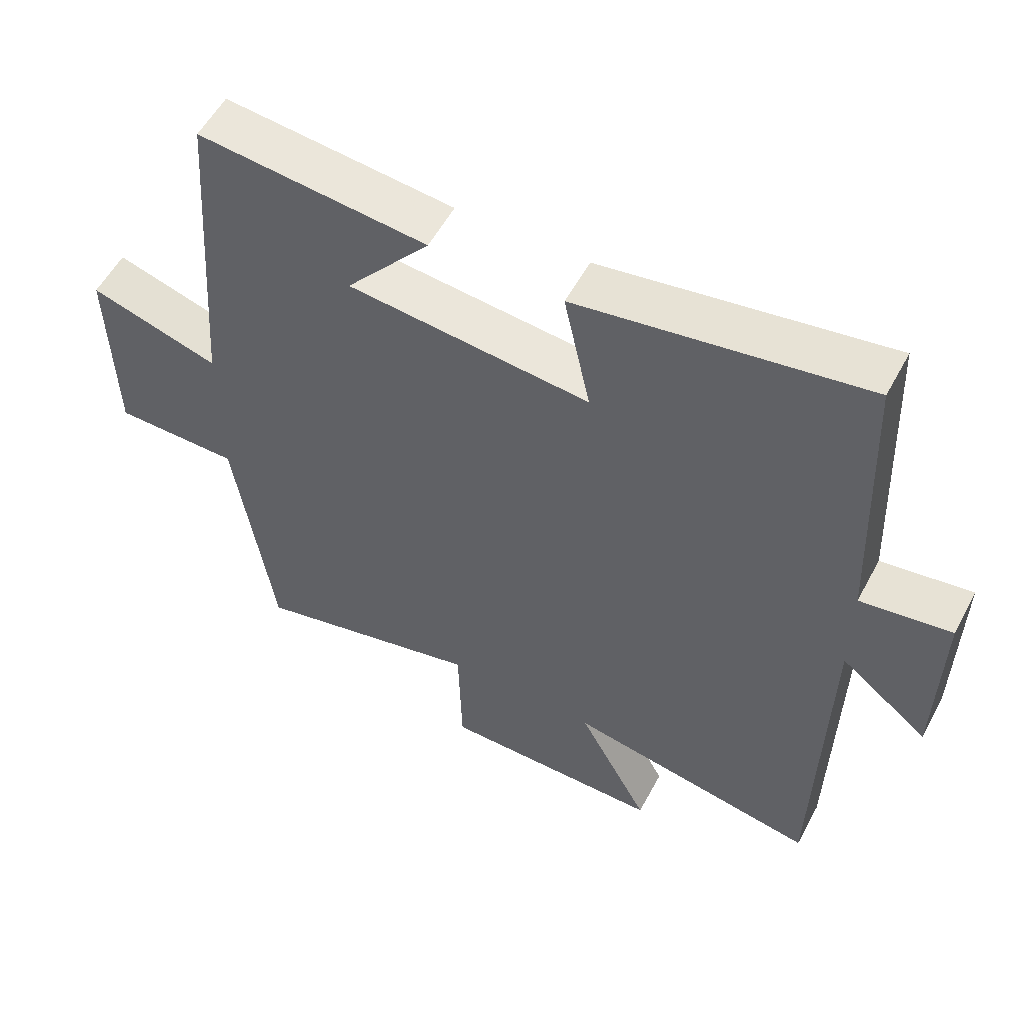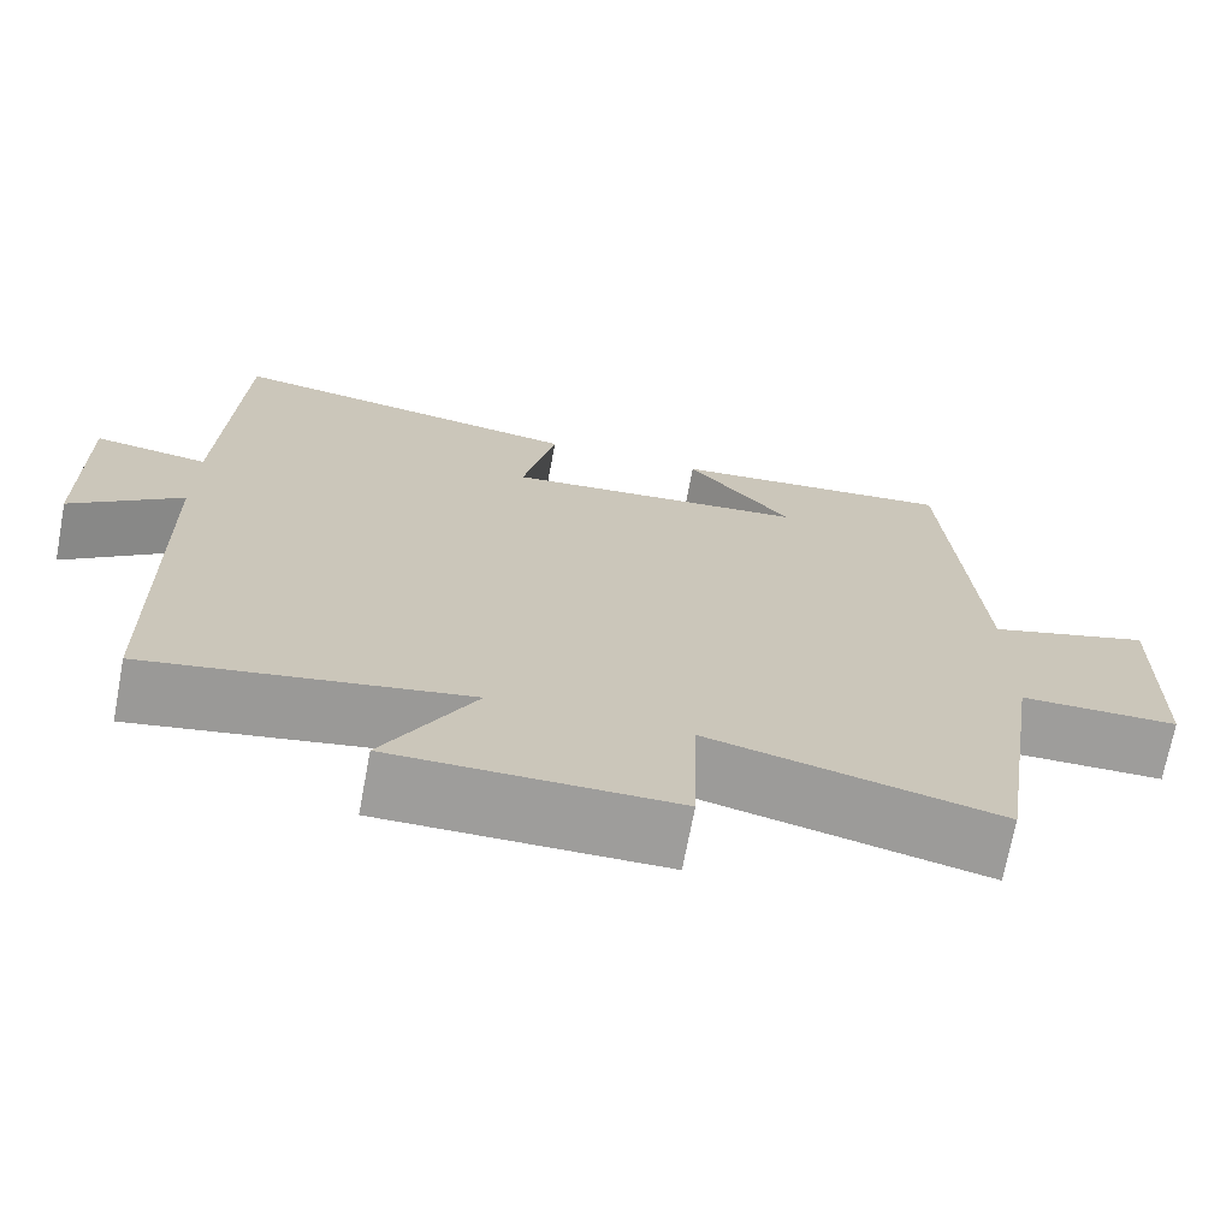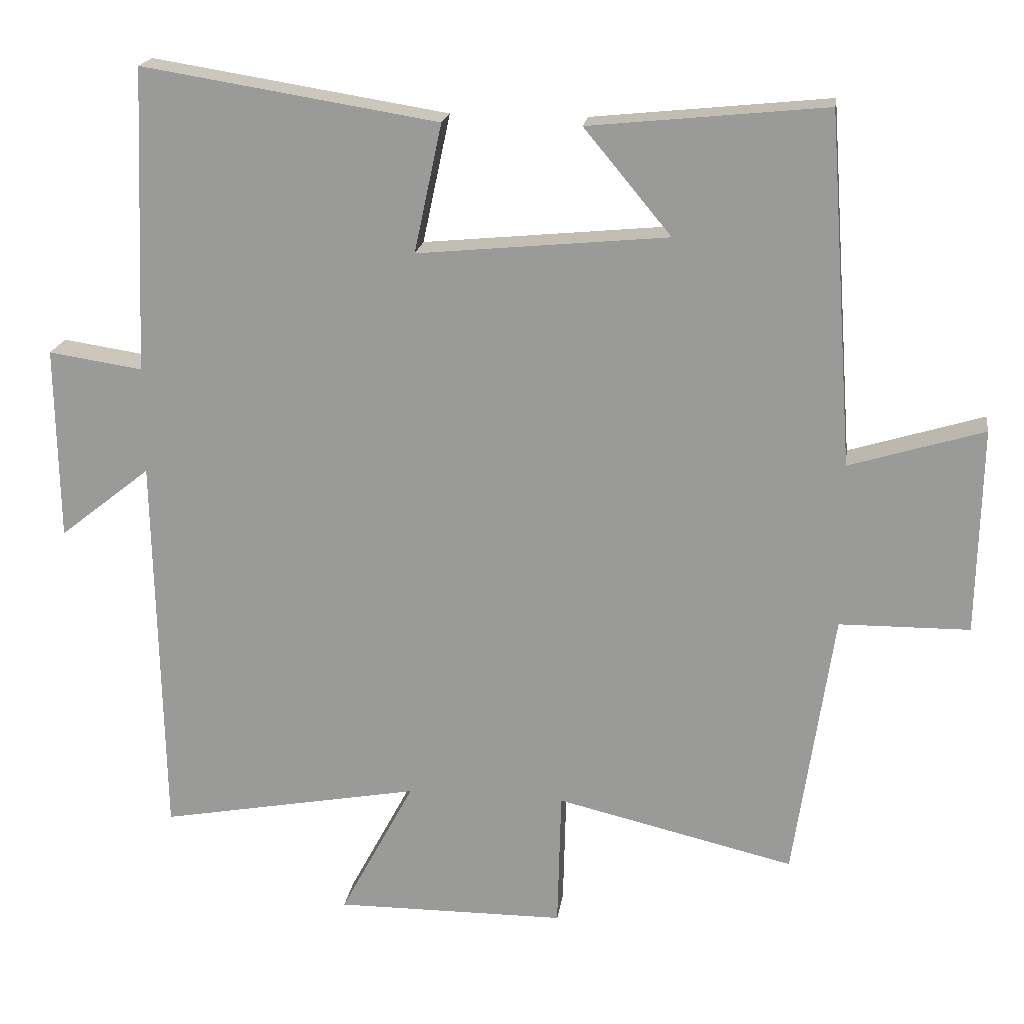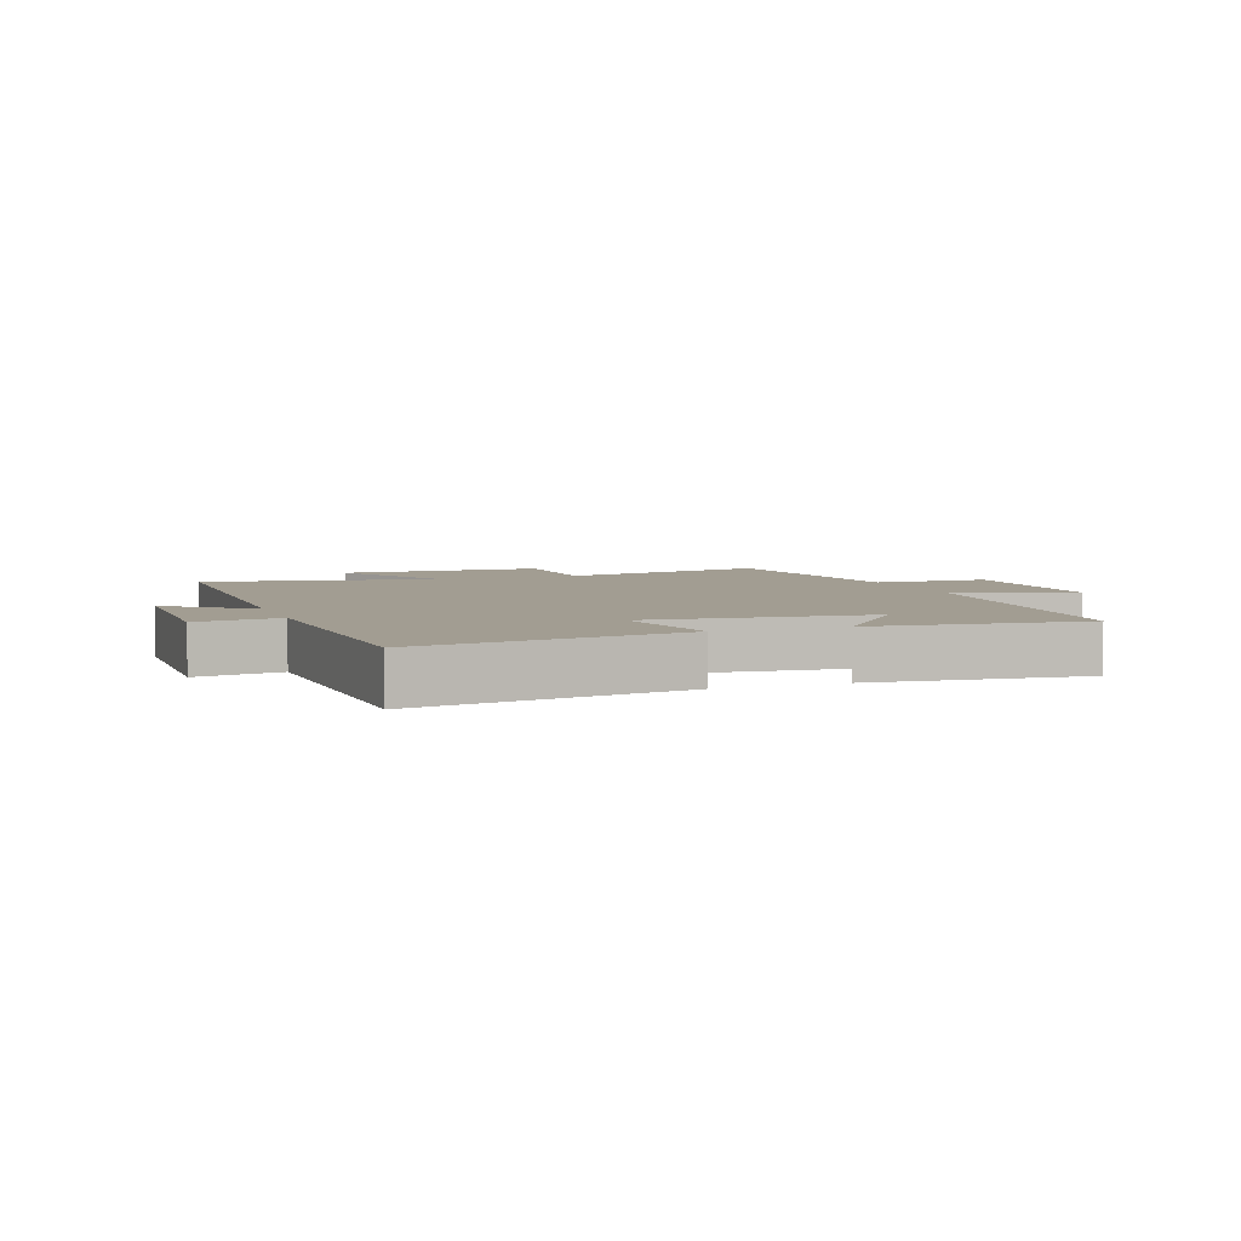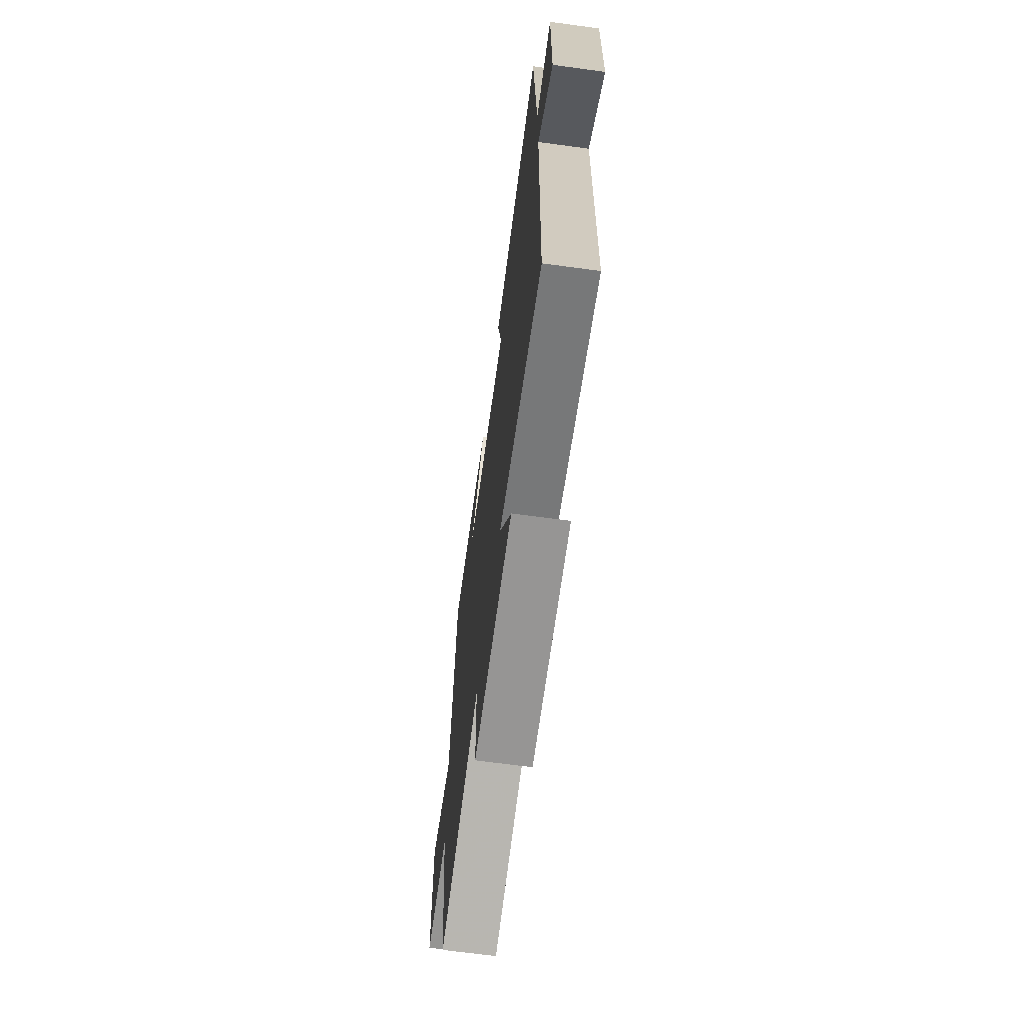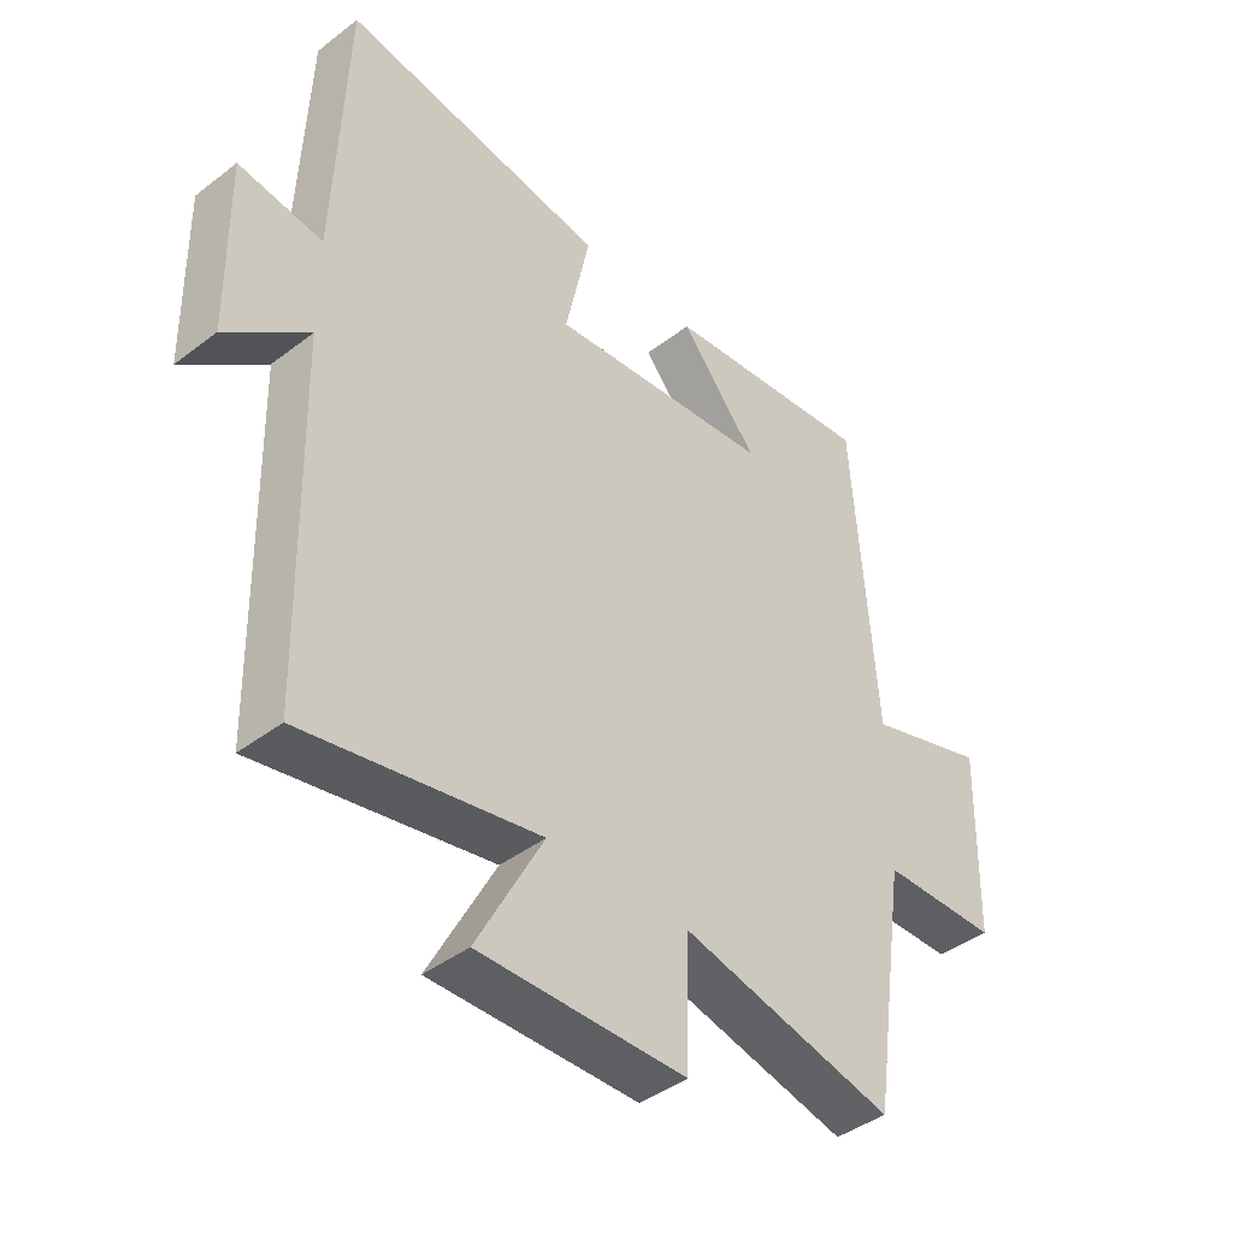
<metadata>
{"format":"obj","ext":"obj","renderer":"f3d","projection":"perspective","resolution":1024,"background":"white","views":[{"elev":55.5,"azim":-152.1,"up":"+Z"},{"elev":-70.7,"azim":-10.7,"up":"+Z"},{"elev":19.2,"azim":8.1,"up":"+Z"},{"elev":4.9,"azim":-19.8,"up":"+Y"},{"elev":-67.9,"azim":-97.7,"up":"+Z"},{"elev":-42.0,"azim":-47.3,"up":"+Z"}]}
</metadata>
<code>
v 0.464 0.07 0.534
v 0.5 0.07 0.038
v 0.69 0.07 0.096
v 0.684 0.07 -0.196
v 0.5 0.07 -0.198
v 0.444 0.07 -0.58
v 0.107 0.07 -0.5
v 0.102 0.07 -0.695
v -0.224 0.07 -0.697
v -0.119 0.07 -0.5
v -0.489 0.07 -0.568
v -0.5 0.07 -0.016
v -0.629 0.07 -0.118
v -0.633 0.07 0.156
v -0.5 0.07 0.136
v -0.482 0.07 0.567
v -0.063 0.07 0.5
v -0.102 0.07 0.318
v 0.252 0.07 0.352
v 0.129 0.07 0.5
v 0.464 0 0.534
v 0.5 0 0.038
v 0.69 0 0.096
v 0.684 0 -0.196
v 0.5 0 -0.198
v 0.444 0 -0.58
v 0.107 0 -0.5
v 0.102 0 -0.695
v -0.224 0 -0.697
v -0.119 0 -0.5
v -0.489 0 -0.568
v -0.5 0 -0.016
v -0.629 0 -0.118
v -0.633 0 0.156
v -0.5 0 0.136
v -0.482 0 0.567
v -0.063 0 0.5
v -0.102 0 0.318
v 0.252 0 0.352
v 0.129 0 0.5
f 19 20 1
f 15 16 17 18
f 15 18 19
f 12 13 14 15
f 12 15 19
f 11 12 19
f 10 11 19
f 7 8 9 10
f 19 1 2
f 10 19 2
f 7 10 2
f 5 6 7 2
f 2 3 4 5
f 21 40 39
f 38 37 36 35
f 39 38 35
f 35 34 33 32
f 39 35 32
f 39 32 31
f 39 31 30
f 30 29 28 27
f 22 21 39
f 22 39 30
f 22 30 27
f 22 27 26 25
f 25 24 23 22
f 1 21 22 2
f 2 22 23 3
f 3 23 24 4
f 4 24 25 5
f 5 25 26 6
f 6 26 27 7
f 7 27 28 8
f 8 28 29 9
f 9 29 30 10
f 10 30 31 11
f 11 31 32 12
f 12 32 33 13
f 13 33 34 14
f 14 34 35 15
f 15 35 36 16
f 16 36 37 17
f 17 37 38 18
f 18 38 39 19
f 19 39 40 20
f 20 40 21 1

</code>
